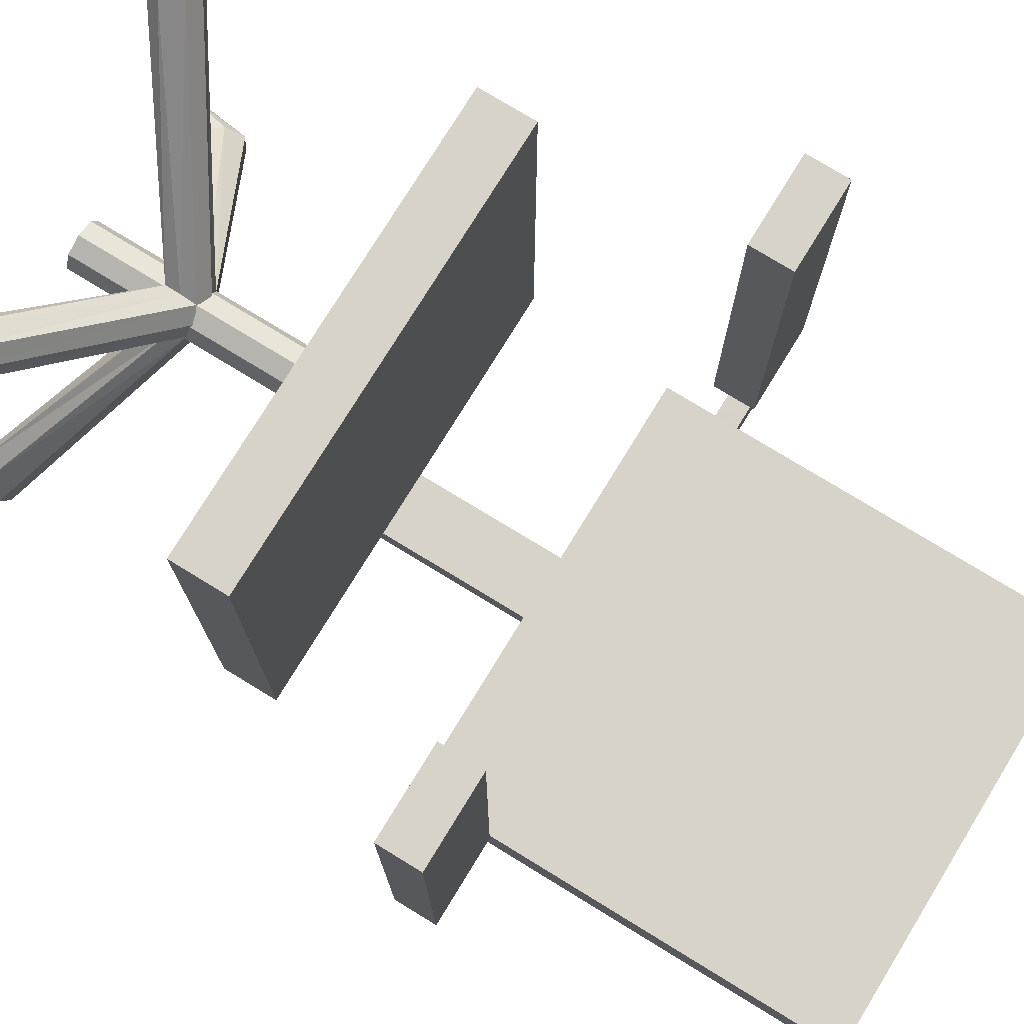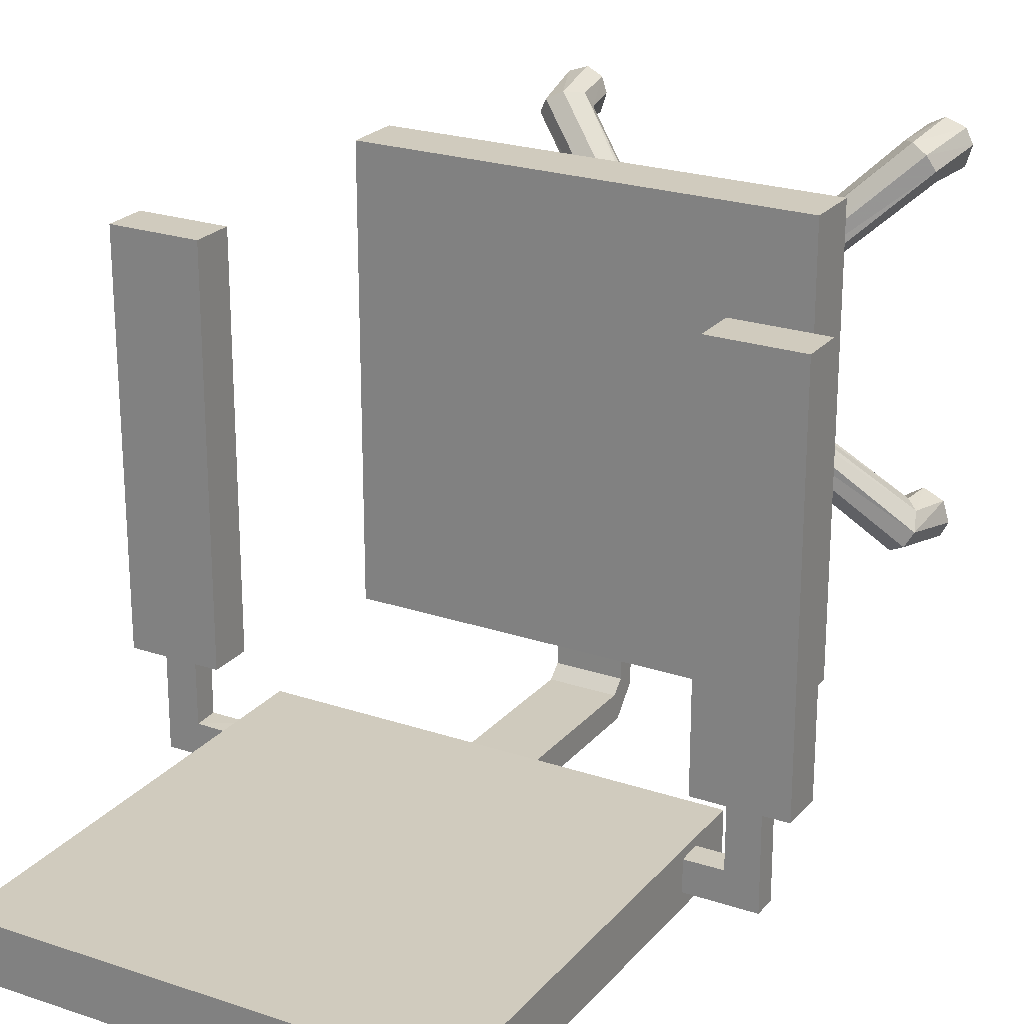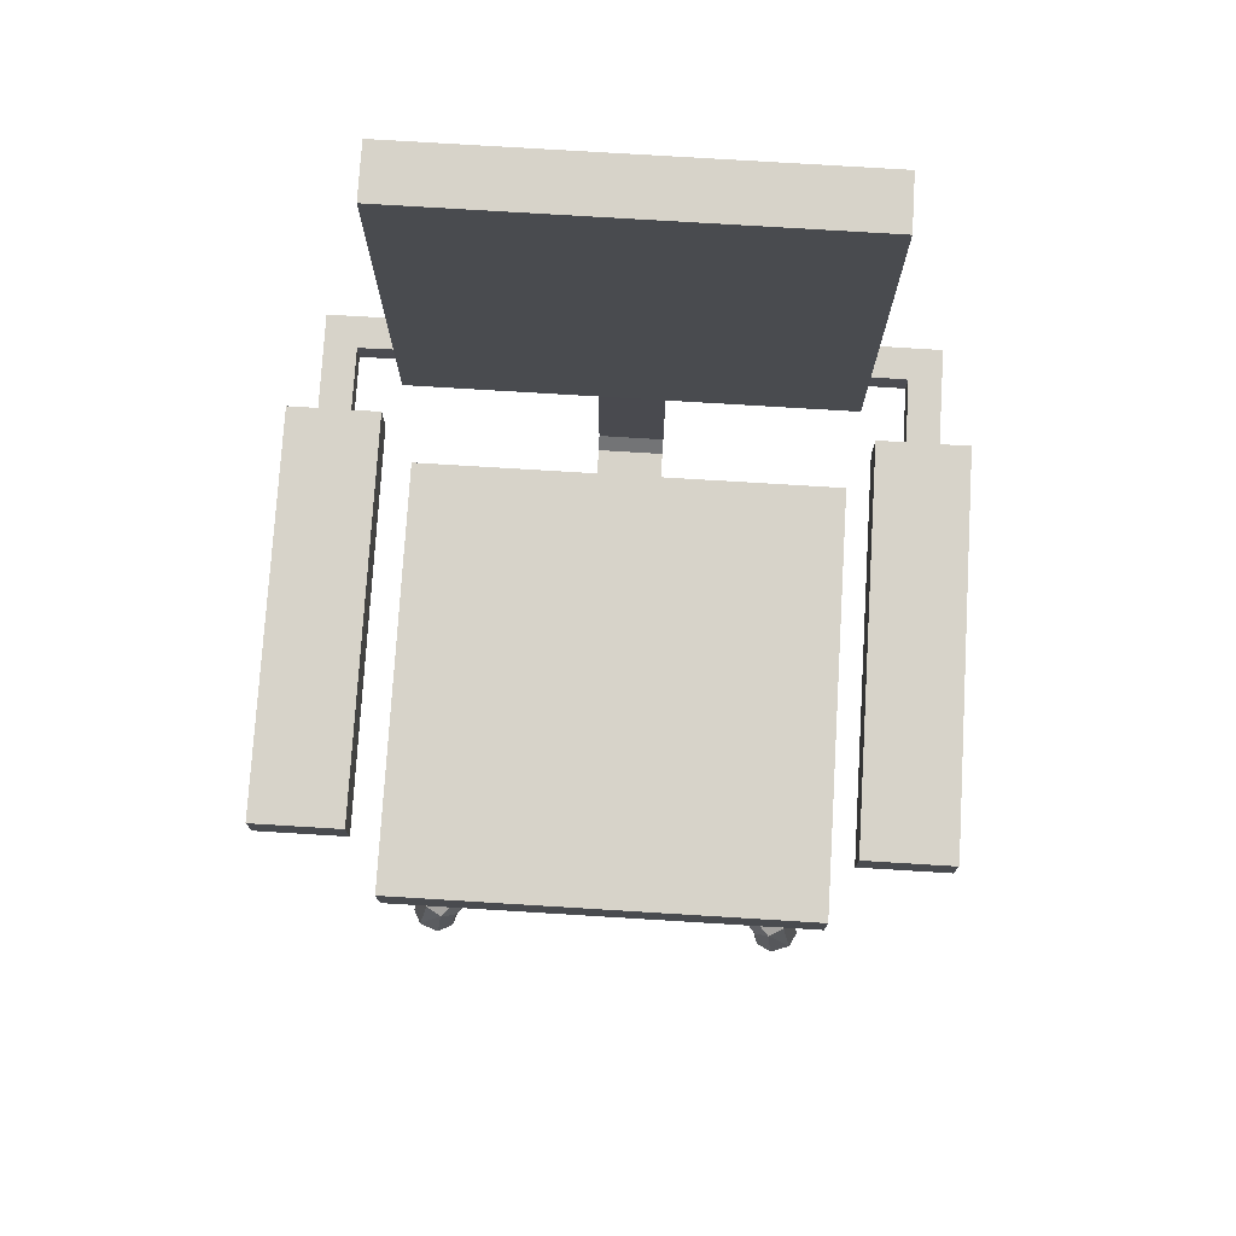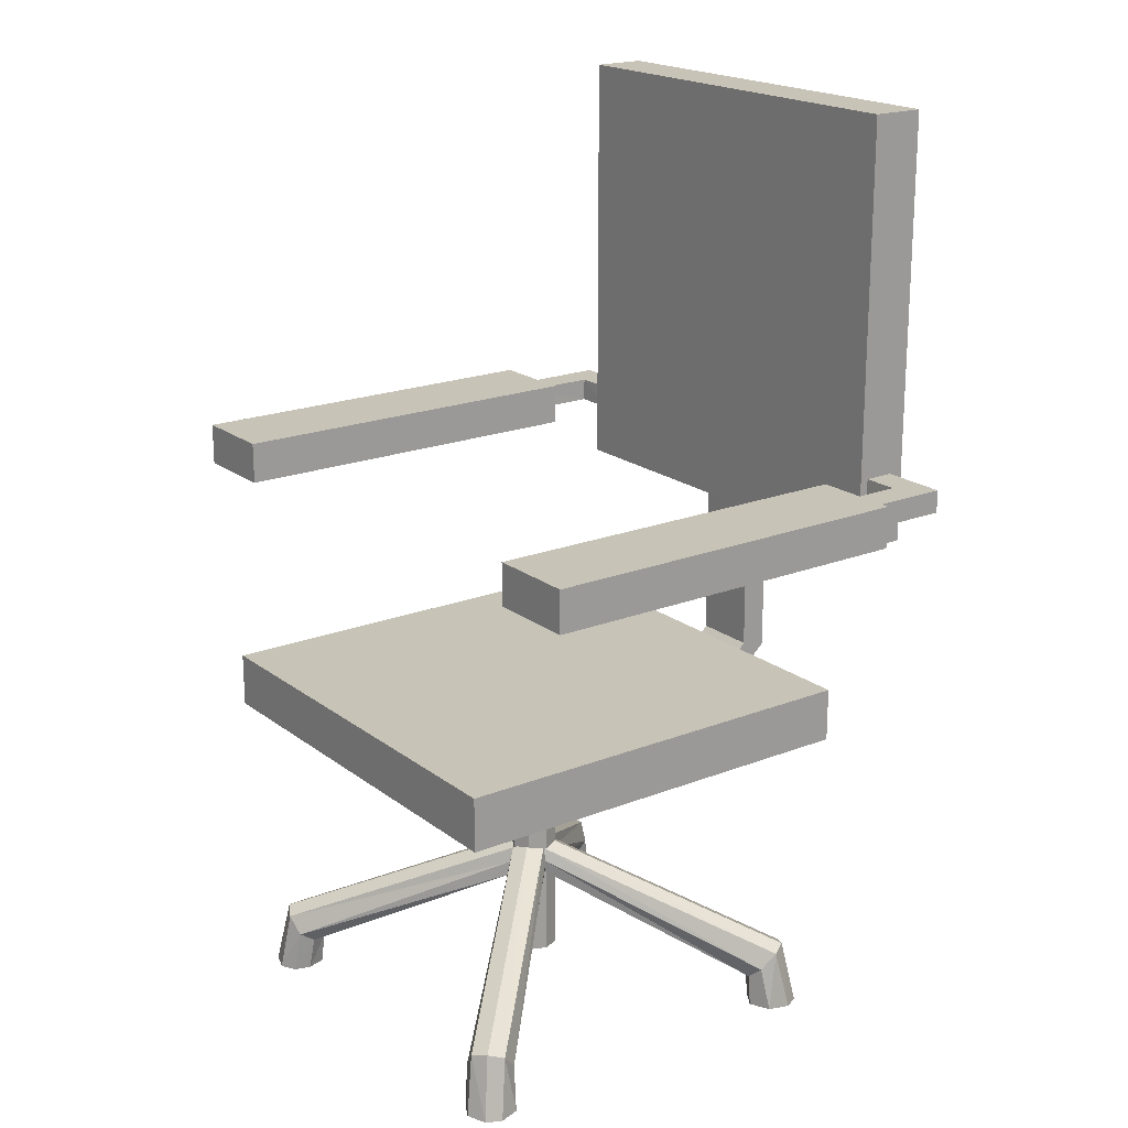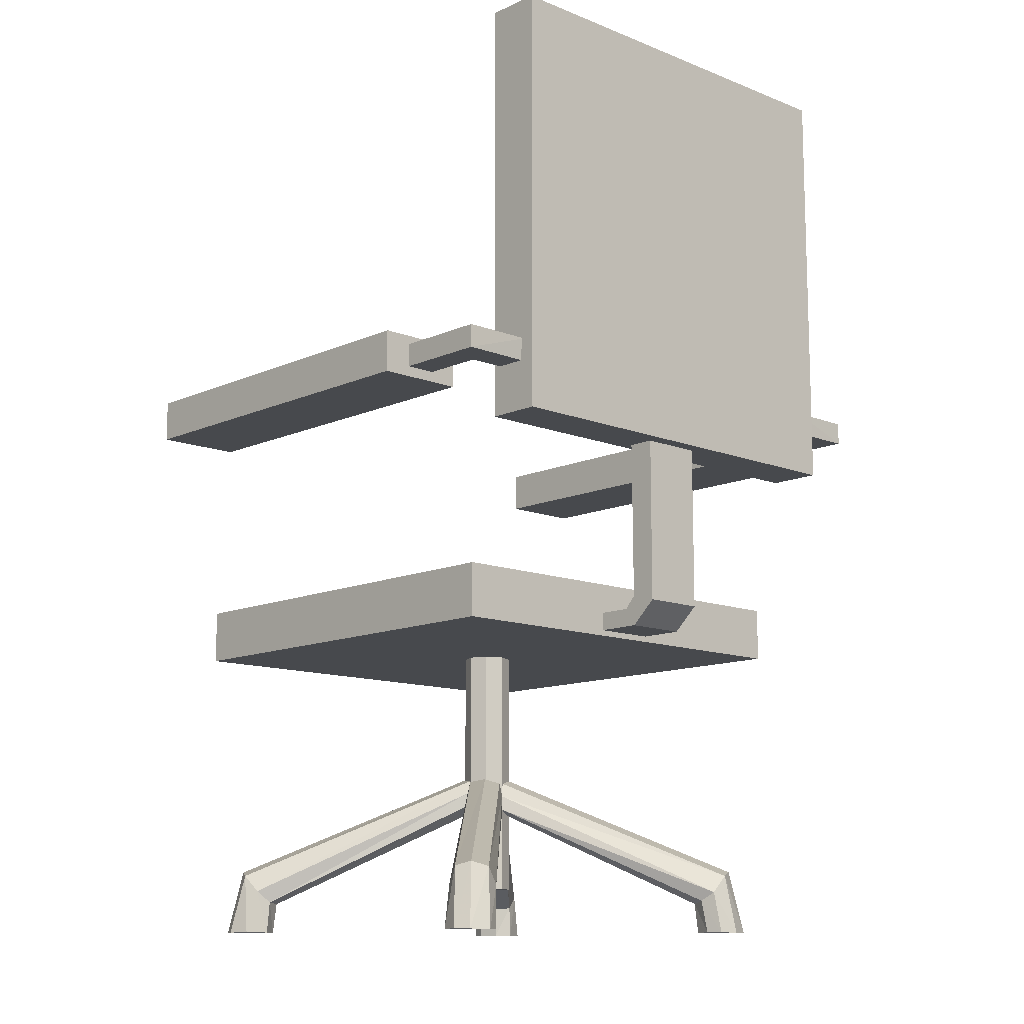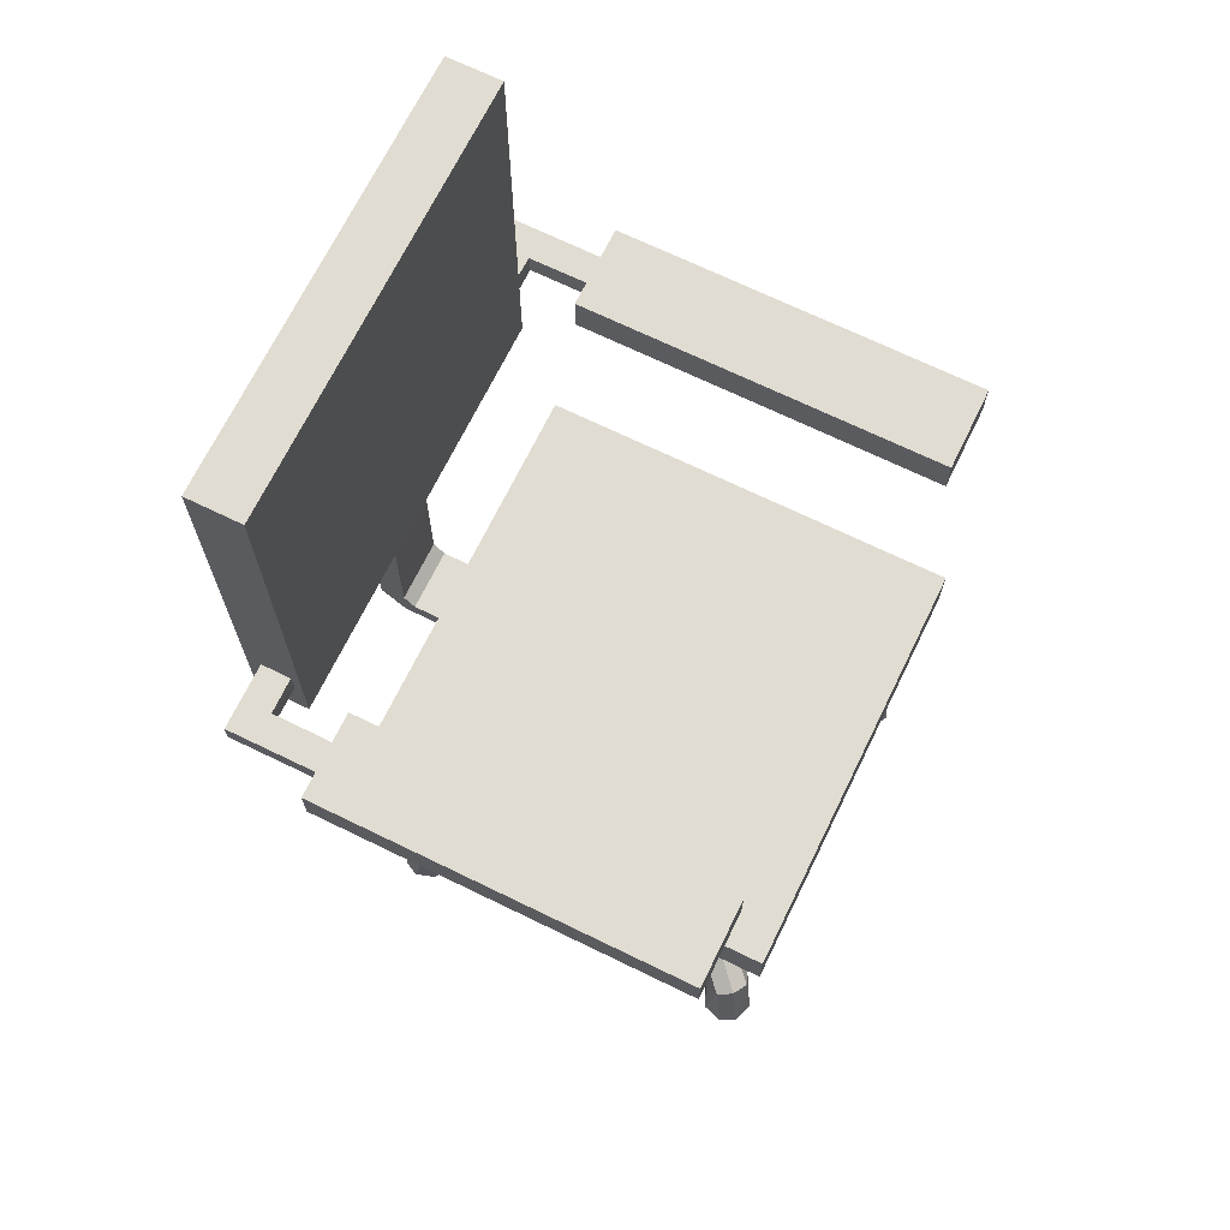
<metadata>
{"format":"obj","ext":"obj","renderer":"f3d","projection":"perspective","resolution":1024,"background":"white","views":[{"elev":76.2,"azim":-58.5,"up":"+Y"},{"elev":23.3,"azim":29.6,"up":"+Y"},{"elev":76.2,"azim":-176.5,"up":"+Z"},{"elev":19.6,"azim":-126.2,"up":"+Z"},{"elev":-12.1,"azim":-43.2,"up":"+Z"},{"elev":69.2,"azim":116.0,"up":"+Z"}]}
</metadata>
<code>
v -0.06896 0.06896 0.008644
v 0.06896 0.06896 0.008644
v -0.06896 0.06896 -0.008644
v 0.06896 0.06896 -0.008644
v -0.06896 -0.06896 0.008644
v 0.06896 -0.06896 0.008644
v -0.06896 -0.06896 -0.008644
v 0.06896 -0.06896 -0.008644
v 0 -0.0007611 -0.08997
v 0 0.00694 -0.08997
v 0.005445 0.004684 -0.08997
v 0.007701 -0.0007611 -0.08997
v 0.005445 -0.006206 -0.08997
v -0 -0.008462 -0.08997
v -0.005445 -0.006206 -0.08997
v -0.007701 -0.0007611 -0.08997
v -0.005445 0.004684 -0.08997
v 0 0.00694 -0.004702
v 0.005445 0.004684 -0.004702
v 0.007701 -0.0007611 -0.004702
v 0.005445 -0.006206 -0.004702
v -0 -0.008462 -0.004702
v -0.005445 -0.006206 -0.004702
v -0.007701 -0.0007611 -0.004702
v -0.005445 0.004684 -0.004702
v 0 -0.0007611 -0.004702
v -0.05859 0.05775 -0.1015
v -0.05292 0.06303 -0.1048
v -0.05127 0.05813 -0.1048
v -0.05322 0.05201 -0.1048
v -0.05809 0.04895 -0.1048
v -0.06464 0.05191 -0.1047
v -0.06664 0.05856 -0.1048
v -0.06424 0.06334 -0.1048
v -0.05785 0.06561 -0.1049
v 0 0.008695 -0.05786
v 0 0.008741 -0.06252
v -0.002057 0.003868 -0.06265
v -0.007816 -0 -0.06082
v -0.008496 -0 -0.05678
v -0.00717 -0 -0.05241
v -0.003972 0.004217 -0.05105
v 0 0.007381 -0.05295
v -0.003434 0.004202 -0.05692
v -0.05144 0.06132 -0.09111
v -0.05004 0.0567 -0.09399
v -0.05226 0.05148 -0.09493
v -0.0573 0.04877 -0.09445
v -0.06153 0.0505 -0.09062
v -0.06343 0.05519 -0.08533
v -0.06082 0.05993 -0.08396
v -0.05582 0.0626 -0.08552
v 0.05859 0.05775 -0.1015
v 0.05292 0.06303 -0.1048
v 0.05127 0.05813 -0.1048
v 0.05322 0.05201 -0.1048
v 0.05809 0.04895 -0.1048
v 0.06464 0.05191 -0.1047
v 0.06664 0.05856 -0.1048
v 0.06424 0.06334 -0.1048
v 0.05785 0.06561 -0.1049
v -0 0.008695 -0.05786
v -0 0.008741 -0.06252
v 0.002057 0.003868 -0.06265
v 0.007816 -0 -0.06082
v 0.008496 -0 -0.05678
v 0.00717 -0 -0.05241
v 0.003972 0.004217 -0.05105
v -0 0.007381 -0.05295
v 0.003434 0.004202 -0.05692
v 0.05144 0.06132 -0.09111
v 0.05004 0.0567 -0.09399
v 0.05226 0.05148 -0.09493
v 0.0573 0.04877 -0.09445
v 0.06153 0.0505 -0.09062
v 0.06343 0.05519 -0.08533
v 0.06082 0.05993 -0.08396
v 0.05582 0.0626 -0.08552
v -0.05859 -0.05775 -0.1015
v -0.05292 -0.06303 -0.1048
v -0.05127 -0.05813 -0.1048
v -0.05322 -0.05201 -0.1048
v -0.05809 -0.04895 -0.1048
v -0.06464 -0.05191 -0.1047
v -0.06664 -0.05856 -0.1048
v -0.06424 -0.06334 -0.1048
v -0.05785 -0.06561 -0.1049
v 0 -0.008695 -0.05786
v 0 -0.008741 -0.06252
v -0.002057 -0.003868 -0.06265
v -0.007816 -0 -0.06082
v -0.008496 -0 -0.05678
v -0.00717 -0 -0.05241
v -0.003972 -0.004217 -0.05105
v 0 -0.007381 -0.05295
v -0.003434 -0.004202 -0.05692
v -0.05144 -0.06132 -0.09111
v -0.05004 -0.0567 -0.09399
v -0.05226 -0.05148 -0.09493
v -0.0573 -0.04877 -0.09445
v -0.06153 -0.0505 -0.09062
v -0.06343 -0.05519 -0.08533
v -0.06082 -0.05993 -0.08396
v -0.05582 -0.0626 -0.08552
v 0.05859 -0.05775 -0.1015
v 0.05292 -0.06303 -0.1048
v 0.05127 -0.05813 -0.1048
v 0.05322 -0.05201 -0.1048
v 0.05809 -0.04895 -0.1048
v 0.06464 -0.05191 -0.1047
v 0.06664 -0.05856 -0.1048
v 0.06424 -0.06334 -0.1048
v 0.05785 -0.06561 -0.1049
v -0 -0.008695 -0.05786
v -0 -0.008741 -0.06252
v 0.002057 -0.003868 -0.06265
v 0.007816 -0 -0.06082
v 0.008496 -0 -0.05678
v 0.00717 -0 -0.05241
v 0.003972 -0.004217 -0.05105
v -0 -0.007381 -0.05295
v 0.003434 -0.004202 -0.05692
v 0.05144 -0.06132 -0.09111
v 0.05004 -0.0567 -0.09399
v 0.05226 -0.05148 -0.09493
v 0.0573 -0.04877 -0.09445
v 0.06153 -0.0505 -0.09062
v 0.06343 -0.05519 -0.08533
v 0.06082 -0.05993 -0.08396
v 0.05582 -0.0626 -0.08552
v -0.06896 -0.09647 0.192
v 0.06896 -0.09647 0.192
v -0.06896 -0.07918 0.192
v 0.06896 -0.07918 0.192
v -0.06896 -0.09647 0.05412
v 0.06896 -0.09647 0.05412
v -0.06896 -0.07918 0.05412
v 0.06896 -0.07918 0.05412
v 0.01024 -0.06784 -0.0009917
v -0.01024 -0.06784 -0.0009917
v 0.01024 -0.083 0.05484
v -0.01024 -0.083 0.05484
v 0.01024 -0.06776 -0.006806
v -0.01024 -0.06776 -0.006806
v 0.01024 -0.0916 0.05503
v -0.01024 -0.0916 0.05503
v -0.01024 -0.0833 0.002937
v 0.01024 -0.0833 0.002937
v -0.01024 -0.09158 0.0008049
v 0.01024 -0.09158 0.0008049
v -0.01024 -0.07971 -0.000968
v 0.01024 -0.07971 -0.000968
v -0.01024 -0.08332 -0.006782
v 0.01024 -0.08332 -0.006782
v -0.09917 0.06015 0.08022
v -0.07143 0.06015 0.08022
v -0.09917 0.06015 0.06692
v -0.07143 0.06015 0.06692
v -0.09917 -0.06192 0.08022
v -0.07143 -0.06192 0.08022
v -0.09917 -0.06192 0.06692
v -0.07143 -0.06192 0.06692
v 0.09917 0.06015 0.08022
v 0.07143 0.06015 0.08022
v 0.09917 0.06015 0.06692
v 0.07143 0.06015 0.06692
v 0.09917 -0.06192 0.08022
v 0.07143 -0.06192 0.08022
v 0.09917 -0.06192 0.06692
v 0.07143 -0.06192 0.06692
v -0.06784 -0.0917 0.07745
v -0.06774 -0.08207 0.07745
v -0.09024 -0.05878 0.07745
v -0.08057 -0.05878 0.07745
v -0.06804 -0.09139 0.07015
v -0.068 -0.08175 0.07015
v -0.09024 -0.05878 0.07015
v -0.08048 -0.05878 0.07015
v -0.08049 -0.08191 0.07745
v -0.09033 -0.09164 0.07745
v -0.08049 -0.0817 0.07015
v -0.09033 -0.09169 0.07015
v 0.06784 -0.0917 0.07745
v 0.06774 -0.08207 0.07745
v 0.09024 -0.05878 0.07745
v 0.08057 -0.05878 0.07745
v 0.06804 -0.09139 0.07015
v 0.068 -0.08175 0.07015
v 0.09024 -0.05878 0.07015
v 0.08048 -0.05878 0.07015
v 0.08049 -0.08191 0.07745
v 0.09033 -0.09164 0.07745
v 0.08049 -0.0817 0.07015
v 0.09033 -0.09169 0.07015
g Group34552
f 1 2 4 3
f 5 6 2 1
f 6 8 4 2
f 8 7 3 4
f 7 5 1 3
f 7 8 6 5
g Group51316
f 9 10 11
f 9 11 12
f 9 12 13
f 9 13 14
f 9 14 15
f 9 15 16
f 9 16 17
f 9 17 10
f 10 18 19 11
f 11 19 20 12
f 12 20 21 13
f 13 21 22 14
f 14 22 23 15
f 15 23 24 16
f 16 24 25 17
f 17 25 18 10
f 18 26 19
f 19 26 20
f 20 26 21
f 21 26 22
f 22 26 23
f 23 26 24
f 24 26 25
f 25 26 18
f 27 28 29
f 27 29 30
f 27 30 31
f 27 31 32
f 27 32 33
f 27 33 34
f 27 34 35
f 27 35 28
f 28 45 46 29
f 29 46 47 30
f 30 47 48 31
f 31 48 49 32
f 32 49 50 33
f 33 50 51 34
f 34 51 52 35
f 35 52 45 28
f 36 44 37
f 37 44 38
f 38 44 39
f 39 44 40
f 40 44 41
f 41 44 42
f 42 44 43
f 43 44 36
f 45 36 37 46
f 46 37 38 47
f 47 38 39 48
f 48 39 40 49
f 49 40 41 50
f 50 41 42 51
f 51 42 43 52
f 52 43 36 45
f 55 54 53
f 56 55 53
f 57 56 53
f 58 57 53
f 59 58 53
f 60 59 53
f 61 60 53
f 54 61 53
f 54 55 72 71
f 55 56 73 72
f 56 57 74 73
f 57 58 75 74
f 58 59 76 75
f 59 60 77 76
f 60 61 78 77
f 61 54 71 78
f 63 70 62
f 64 70 63
f 65 70 64
f 66 70 65
f 67 70 66
f 68 70 67
f 69 70 68
f 62 70 69
f 71 72 63 62
f 72 73 64 63
f 73 74 65 64
f 74 75 66 65
f 75 76 67 66
f 76 77 68 67
f 77 78 69 68
f 78 71 62 69
f 81 80 79
f 82 81 79
f 83 82 79
f 84 83 79
f 85 84 79
f 86 85 79
f 87 86 79
f 80 87 79
f 80 81 98 97
f 81 82 99 98
f 82 83 100 99
f 83 84 101 100
f 84 85 102 101
f 85 86 103 102
f 86 87 104 103
f 87 80 97 104
f 89 96 88
f 90 96 89
f 91 96 90
f 92 96 91
f 93 96 92
f 94 96 93
f 95 96 94
f 88 96 95
f 97 98 89 88
f 98 99 90 89
f 99 100 91 90
f 100 101 92 91
f 101 102 93 92
f 102 103 94 93
f 103 104 95 94
f 104 97 88 95
f 105 106 107
f 105 107 108
f 105 108 109
f 105 109 110
f 105 110 111
f 105 111 112
f 105 112 113
f 105 113 106
f 106 123 124 107
f 107 124 125 108
f 108 125 126 109
f 109 126 127 110
f 110 127 128 111
f 111 128 129 112
f 112 129 130 113
f 113 130 123 106
f 114 122 115
f 115 122 116
f 116 122 117
f 117 122 118
f 118 122 119
f 119 122 120
f 120 122 121
f 121 122 114
f 123 114 115 124
f 124 115 116 125
f 125 116 117 126
f 126 117 118 127
f 127 118 119 128
f 128 119 120 129
f 129 120 121 130
f 130 121 114 123
g Group34552
f 131 132 134 133
f 135 136 132 131
f 136 138 134 132
f 138 137 133 134
f 137 135 131 133
f 137 138 136 135
g Group51052
f 139 140 151 152
f 143 144 140 139
f 144 153 151 140
f 146 145 141 142
f 145 150 148 141
f 145 146 149 150
f 148 147 142 141
f 149 146 142 147
f 150 154 152 148
f 150 149 153 154
f 152 151 147 148
f 153 149 147 151
f 154 143 139 152
f 154 153 144 143
g Group34552
f 155 156 158 157
f 159 160 156 155
f 160 162 158 156
f 162 161 157 158
f 161 159 155 157
f 161 162 160 159
f 163 165 166 164
f 167 163 164 168
f 168 164 166 170
f 170 166 165 169
f 169 165 163 167
f 169 167 168 170
g Group51207
f 171 172 179 180
f 175 176 172 171
f 176 181 179 172
f 178 177 173 174
f 177 182 180 173
f 177 178 181 182
f 180 179 174 173
f 181 178 174 179
f 182 175 171 180
f 182 181 176 175
f 183 192 191 184
f 187 183 184 188
f 188 184 191 193
f 190 186 185 189
f 189 185 192 194
f 189 194 193 190
f 192 185 186 191
f 193 191 186 190
f 194 192 183 187
f 194 187 188 193

</code>
